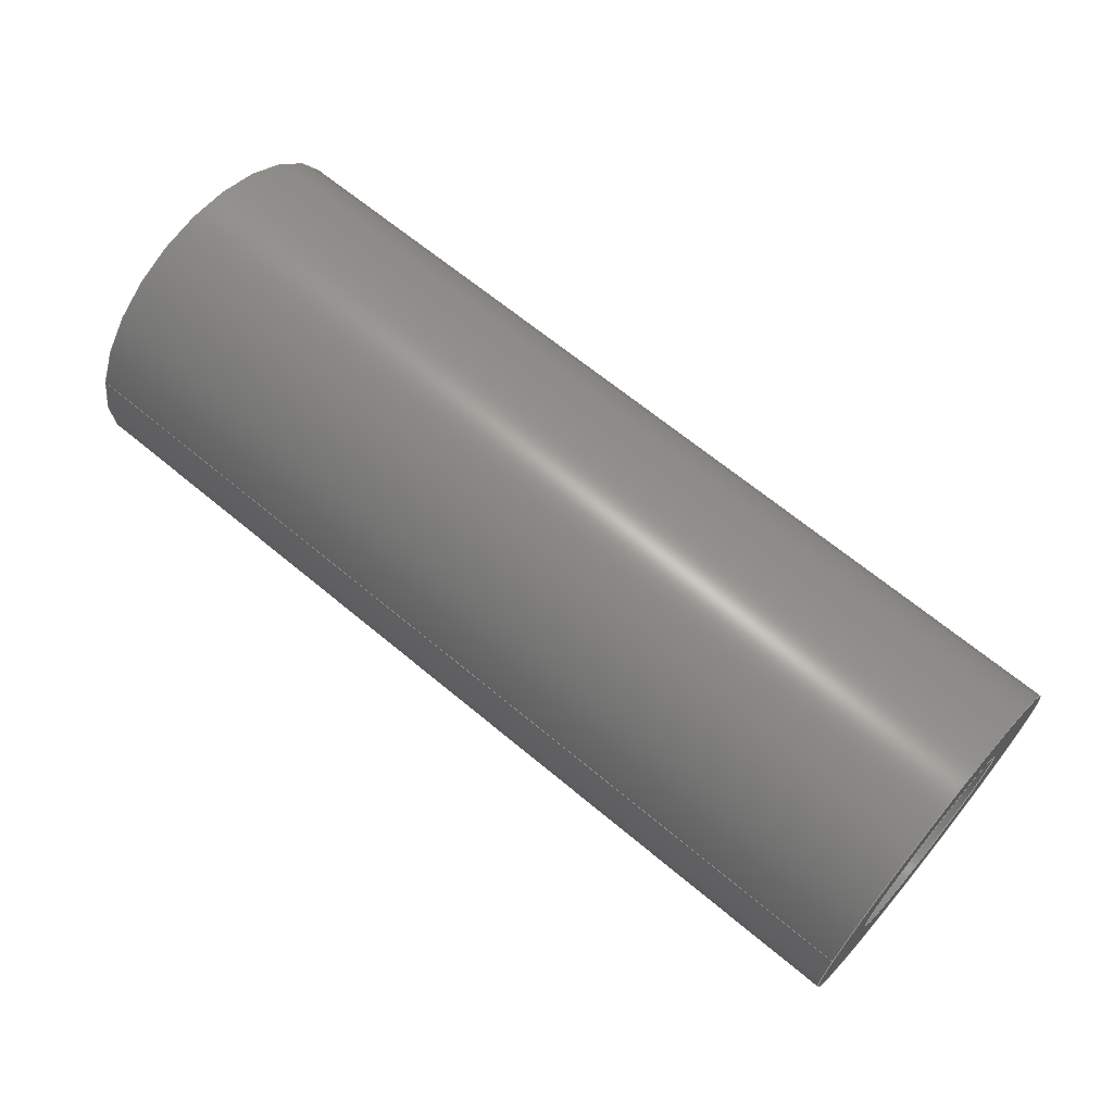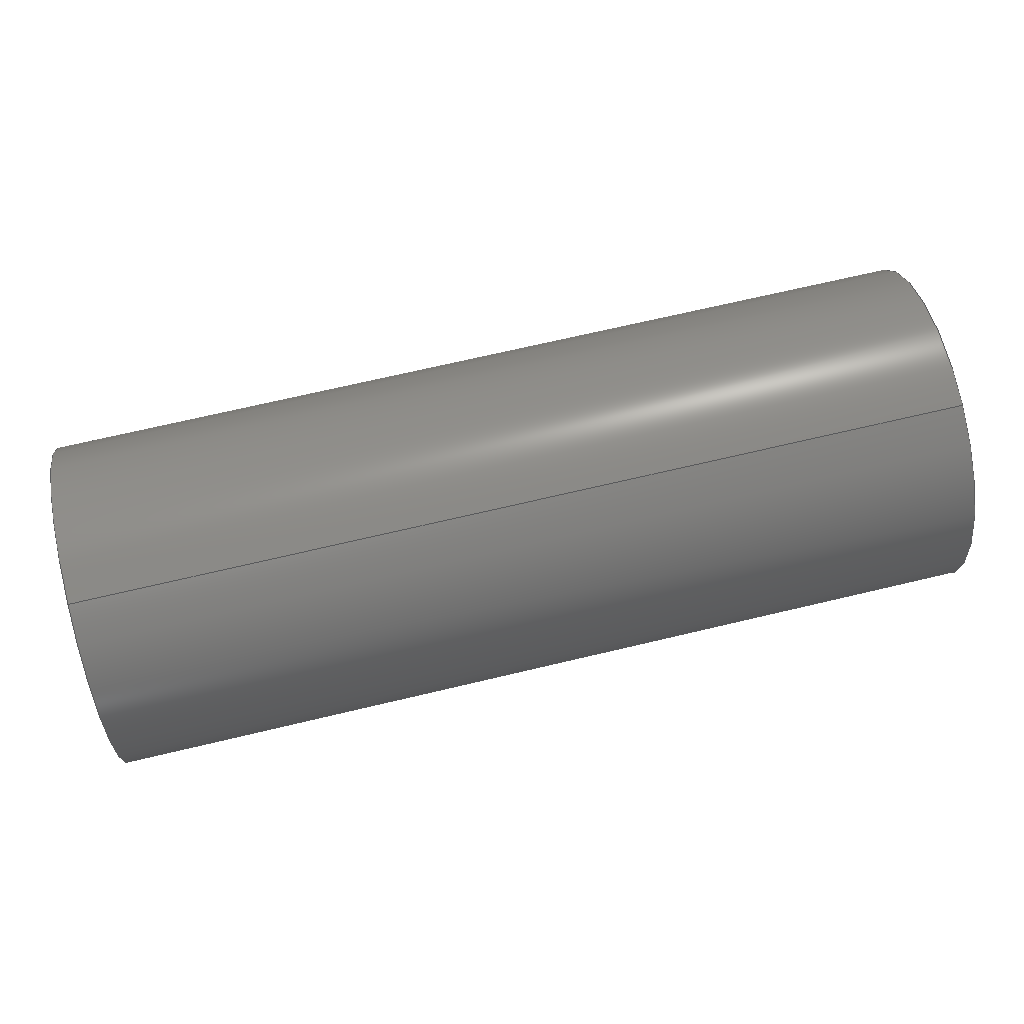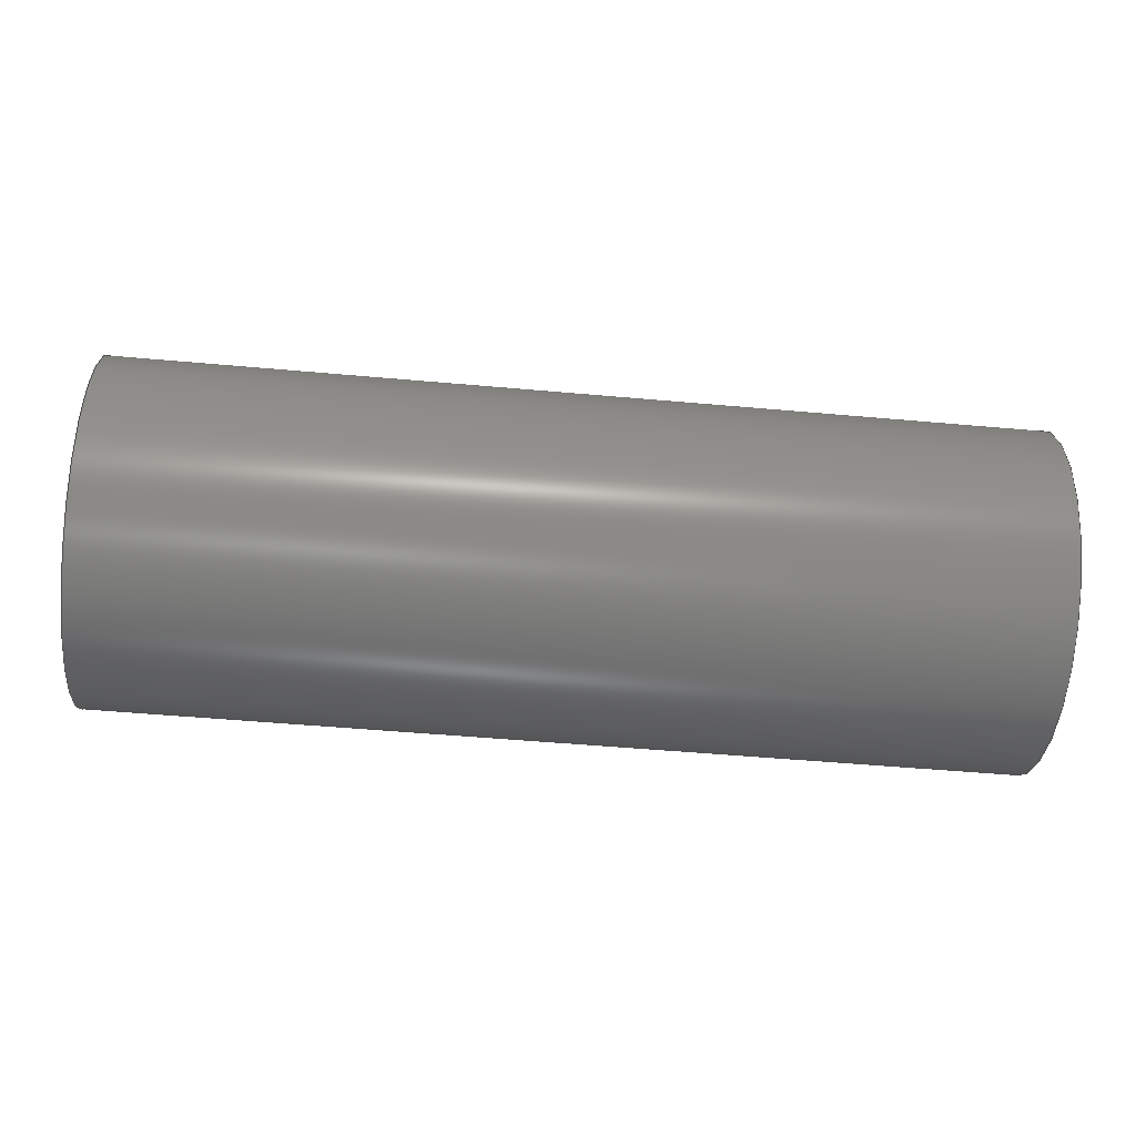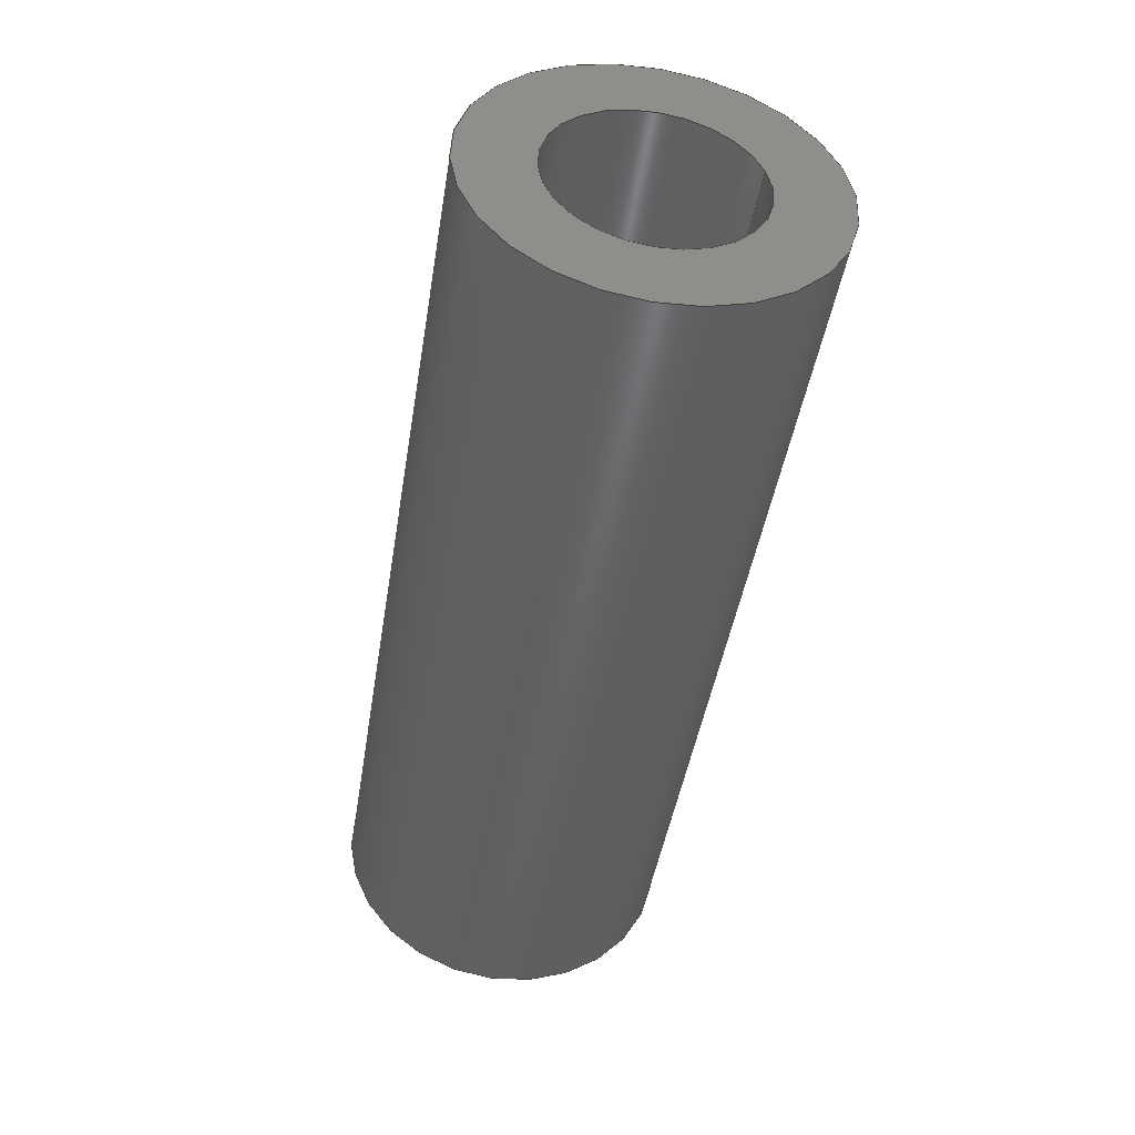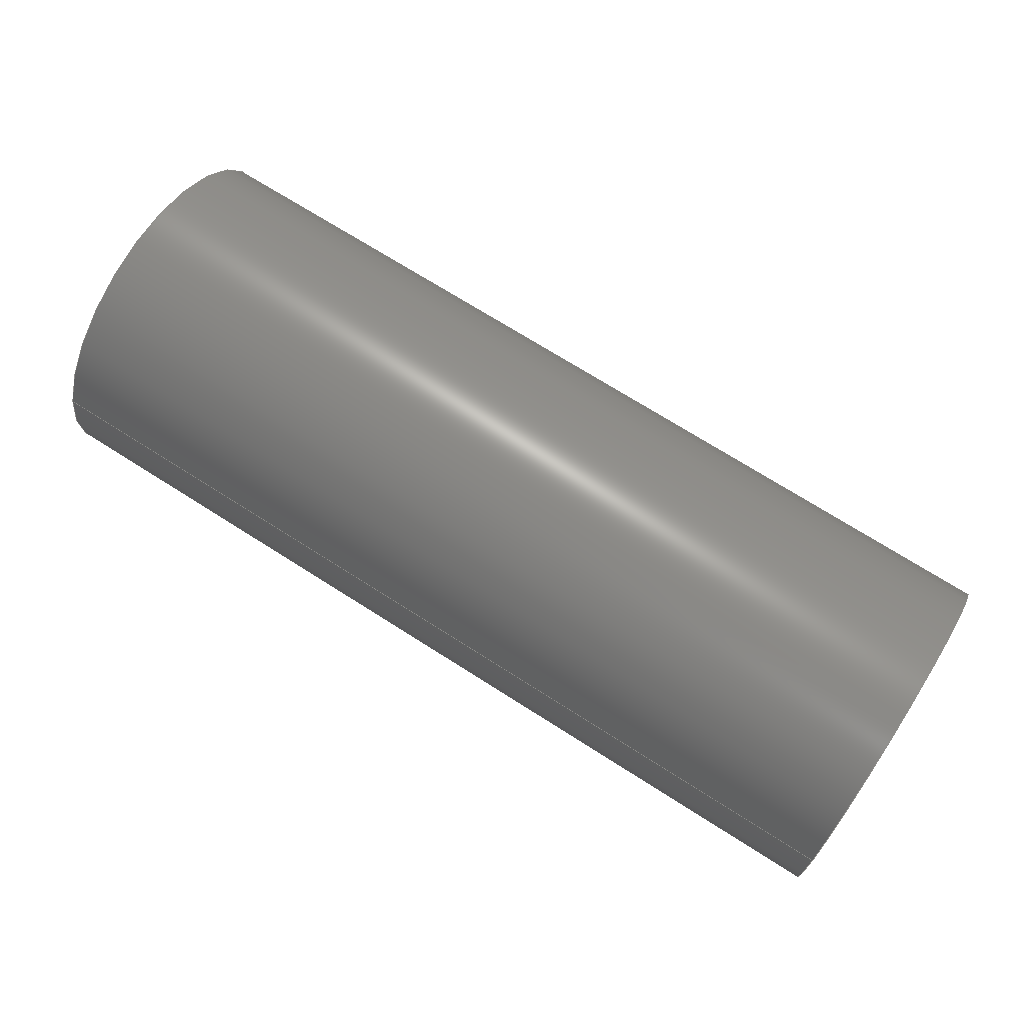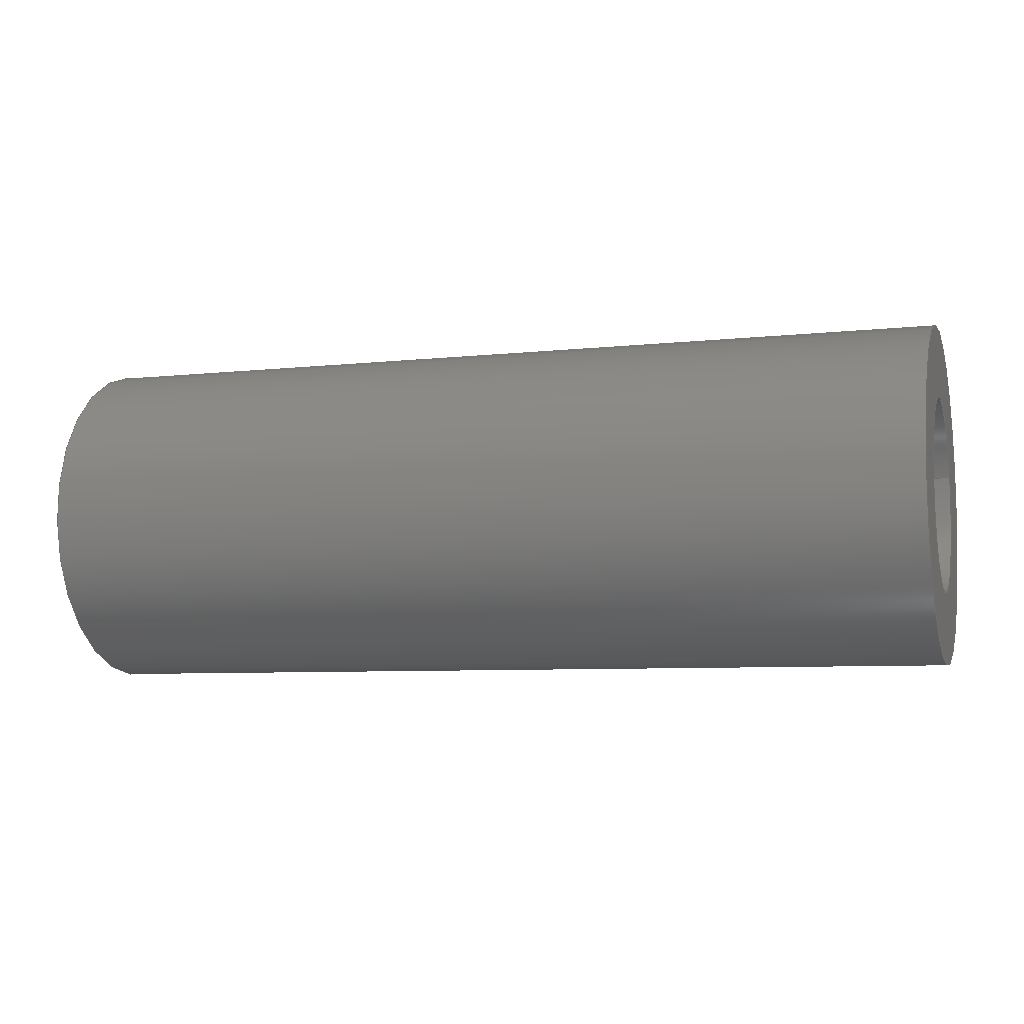
<metadata>
{"format":"step","ext":"step","renderer":"f3d","projection":"perspective","resolution":1024,"background":"white","views":[{"elev":65.7,"azim":-140.0,"up":"+Z"},{"elev":69.4,"azim":-13.4,"up":"+Y"},{"elev":-52.0,"azim":174.5,"up":"+Y"},{"elev":-45.5,"azim":80.8,"up":"+Z"},{"elev":71.1,"azim":-147.5,"up":"+Z"},{"elev":-6.8,"azim":17.9,"up":"+Z"}]}
</metadata>
<code>
ISO-10303-21;
DATA;
#1=PROPERTY_DEFINITION_REPRESENTATION(#5,#3);
#2=PROPERTY_DEFINITION_REPRESENTATION(#6,#4);
#3=REPRESENTATION('',(#7),#108);
#4=REPRESENTATION('',(#8),#108);
#5=PROPERTY_DEFINITION('pmi validation property','',#113);
#6=PROPERTY_DEFINITION('pmi validation property','',#113);
#7=VALUE_REPRESENTATION_ITEM('number of annotations',COUNT_MEASURE(0));
#8=VALUE_REPRESENTATION_ITEM('number of views',COUNT_MEASURE(0));
#9=SHAPE_REPRESENTATION_RELATIONSHIP('','',#66,#10);
#10=ADVANCED_BREP_SHAPE_REPRESENTATION('',(#64),#108);
#11=CYLINDRICAL_SURFACE('',#71,0.0006906);
#12=CYLINDRICAL_SURFACE('',#73,0.001191);
#13=ORIENTED_EDGE('',*,*,#21,.F.);
#14=ORIENTED_EDGE('',*,*,#22,.T.);
#15=ORIENTED_EDGE('',*,*,#22,.F.);
#16=ORIENTED_EDGE('',*,*,#23,.F.);
#17=ORIENTED_EDGE('',*,*,#21,.T.);
#18=ORIENTED_EDGE('',*,*,#24,.T.);
#19=ORIENTED_EDGE('',*,*,#23,.T.);
#20=ORIENTED_EDGE('',*,*,#24,.F.);
#21=EDGE_CURVE('',#25,#25,#29,.F.);
#22=EDGE_CURVE('',#26,#26,#30,.F.);
#23=EDGE_CURVE('',#27,#27,#31,.T.);
#24=EDGE_CURVE('',#28,#28,#32,.T.);
#25=VERTEX_POINT('',#97);
#26=VERTEX_POINT('',#99);
#27=VERTEX_POINT('',#102);
#28=VERTEX_POINT('',#105);
#29=CIRCLE('',#69,0.001191);
#30=CIRCLE('',#70,0.0006906);
#31=CIRCLE('',#72,0.0006906);
#32=CIRCLE('',#74,0.001191);
#33=EDGE_LOOP('',(#13));
#34=EDGE_LOOP('',(#14));
#35=EDGE_LOOP('',(#15));
#36=EDGE_LOOP('',(#16));
#37=EDGE_LOOP('',(#17));
#38=EDGE_LOOP('',(#18));
#39=EDGE_LOOP('',(#19));
#40=EDGE_LOOP('',(#20));
#41=FACE_BOUND('',#33,.T.);
#42=FACE_BOUND('',#34,.T.);
#43=FACE_BOUND('',#35,.T.);
#44=FACE_BOUND('',#36,.T.);
#45=FACE_BOUND('',#37,.T.);
#46=FACE_BOUND('',#38,.T.);
#47=FACE_BOUND('',#39,.T.);
#48=FACE_BOUND('',#40,.T.);
#49=PLANE('',#68);
#50=PLANE('',#75);
#51=ADVANCED_FACE('',(#41,#42),#49,.F.);
#52=ADVANCED_FACE('',(#43,#44),#11,.F.);
#53=ADVANCED_FACE('',(#45,#46),#12,.T.);
#54=ADVANCED_FACE('',(#47,#48),#50,.T.);
#55=CLOSED_SHELL('',(#51,#52,#53,#54));
#56=STYLED_ITEM('',(#57),#64);
#57=PRESENTATION_STYLE_ASSIGNMENT((#58));
#58=SURFACE_STYLE_USAGE(.BOTH.,#59);
#59=SURFACE_SIDE_STYLE('',(#60));
#60=SURFACE_STYLE_FILL_AREA(#61);
#61=FILL_AREA_STYLE('',(#62));
#62=FILL_AREA_STYLE_COLOUR('',#63);
#63=DRAUGHTING_PRE_DEFINED_COLOUR('black');
#64=MANIFOLD_SOLID_BREP('Part 372',#55);
#65=SHAPE_DEFINITION_REPRESENTATION(#113,#66);
#66=SHAPE_REPRESENTATION('Part 372',(#67),#108);
#67=AXIS2_PLACEMENT_3D('',#94,#76,#77);
#68=AXIS2_PLACEMENT_3D('',#95,#78,#79);
#69=AXIS2_PLACEMENT_3D('',#96,#80,#81);
#70=AXIS2_PLACEMENT_3D('',#98,#82,#83);
#71=AXIS2_PLACEMENT_3D('',#100,#84,#85);
#72=AXIS2_PLACEMENT_3D('',#101,#86,#87);
#73=AXIS2_PLACEMENT_3D('',#103,#88,#89);
#74=AXIS2_PLACEMENT_3D('',#104,#90,#91);
#75=AXIS2_PLACEMENT_3D('',#106,#92,#93);
#76=DIRECTION('',(0,0,1));
#77=DIRECTION('',(1,0,0));
#78=DIRECTION('',(-1,0,-2.262e-51));
#79=DIRECTION('',(1.541e-33,0.891,0.454));
#80=DIRECTION('',(1,0,2.262e-51));
#81=DIRECTION('',(-1.541e-33,0.9511,0.309));
#82=DIRECTION('',(1,0,2.262e-51));
#83=DIRECTION('',(-1.541e-33,0.9511,0.309));
#84=DIRECTION('',(-1,0,-2.262e-51));
#85=DIRECTION('',(-1.541e-33,0.9511,0.309));
#86=DIRECTION('',(1,0,2.262e-51));
#87=DIRECTION('',(-1.541e-33,0.9511,0.309));
#88=DIRECTION('',(-1,0,-2.262e-51));
#89=DIRECTION('',(-1.541e-33,0.9511,0.309));
#90=DIRECTION('',(1,0,2.262e-51));
#91=DIRECTION('',(-1.541e-33,0.9511,0.309));
#92=DIRECTION('',(-1,0,-2.262e-51));
#93=DIRECTION('',(-1.541e-33,0.9511,0.309));
#94=CARTESIAN_POINT('',(0,0,0));
#95=CARTESIAN_POINT('',(-0.4091,-0.04383,0.1132));
#96=CARTESIAN_POINT('',(-0.4091,-0.1842,0.05615));
#97=CARTESIAN_POINT('',(-0.4091,-0.183,0.05652));
#98=CARTESIAN_POINT('',(-0.4091,-0.1842,0.05615));
#99=CARTESIAN_POINT('',(-0.4091,-0.1835,0.05636));
#100=CARTESIAN_POINT('',(-0.4091,-0.1842,0.05615));
#101=CARTESIAN_POINT('',(-0.4155,-0.1842,0.05615));
#102=CARTESIAN_POINT('',(-0.4155,-0.1835,0.05636));
#103=CARTESIAN_POINT('',(-0.4091,-0.1842,0.05615));
#104=CARTESIAN_POINT('',(-0.4155,-0.1842,0.05615));
#105=CARTESIAN_POINT('',(-0.4155,-0.183,0.05652));
#106=CARTESIAN_POINT('',(-0.4155,-0.1768,0.0335));
#107=MECHANICAL_DESIGN_GEOMETRIC_PRESENTATION_REPRESENTATION('',(#56),#108);
#108=(
GEOMETRIC_REPRESENTATION_CONTEXT(3)
GLOBAL_UNCERTAINTY_ASSIGNED_CONTEXT((#109))
GLOBAL_UNIT_ASSIGNED_CONTEXT((#112,#111,#110))
REPRESENTATION_CONTEXT('Part 372','TOP_LEVEL_ASSEMBLY_PART')
);
#109=UNCERTAINTY_MEASURE_WITH_UNIT(LENGTH_MEASURE(5e-06),#112,
'DISTANCE_ACCURACY_VALUE','Maximum Tolerance applied to model');
#110=(
NAMED_UNIT(*)
SI_UNIT($,.STERADIAN.)
SOLID_ANGLE_UNIT()
);
#111=(
NAMED_UNIT(*)
PLANE_ANGLE_UNIT()
SI_UNIT($,.RADIAN.)
);
#112=(
LENGTH_UNIT()
NAMED_UNIT(*)
SI_UNIT($,.METRE.)
);
#113=PRODUCT_DEFINITION_SHAPE('','',#114);
#114=PRODUCT_DEFINITION('','',#116,#115);
#115=PRODUCT_DEFINITION_CONTEXT('',#122,'design');
#116=PRODUCT_DEFINITION_FORMATION_WITH_SPECIFIED_SOURCE('','',#118,
 .NOT_KNOWN.);
#117=PRODUCT_RELATED_PRODUCT_CATEGORY('','',(#118));
#118=PRODUCT('Part 372','Part 372','Part 372',(#120));
#119=PRODUCT_CATEGORY('','');
#120=PRODUCT_CONTEXT('',#122,'mechanical');
#121=APPLICATION_PROTOCOL_DEFINITION('international standard',
'automotive_design',2010,#122);
#122=APPLICATION_CONTEXT(
'core data for automotive mechanical design processes');
ENDSEC;
END-ISO-10303-21;

</code>
